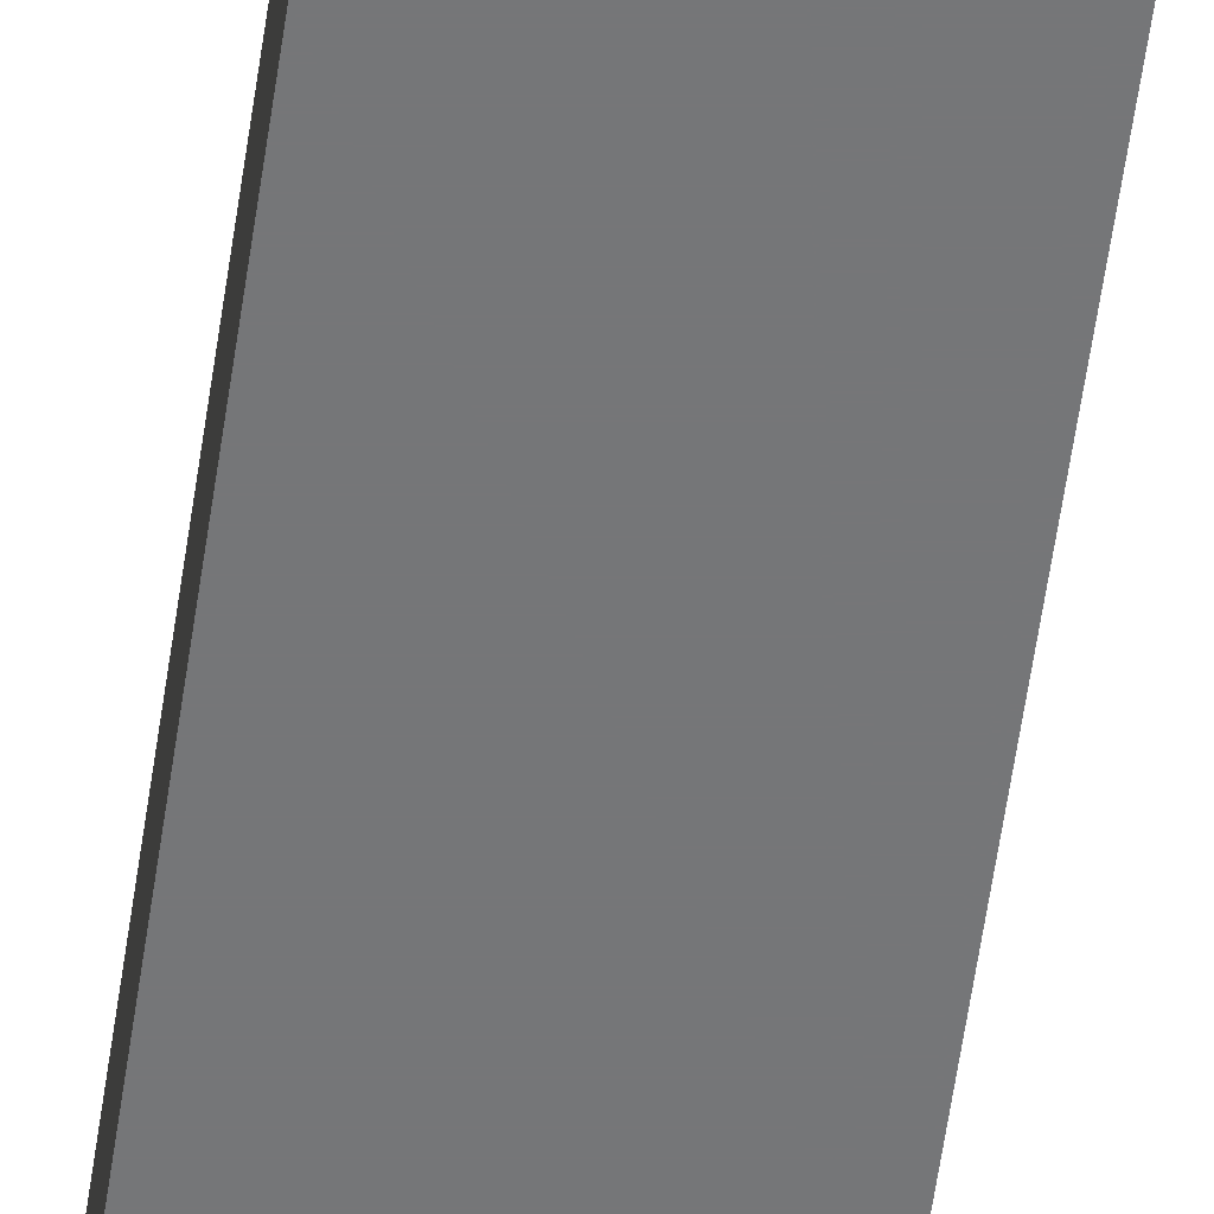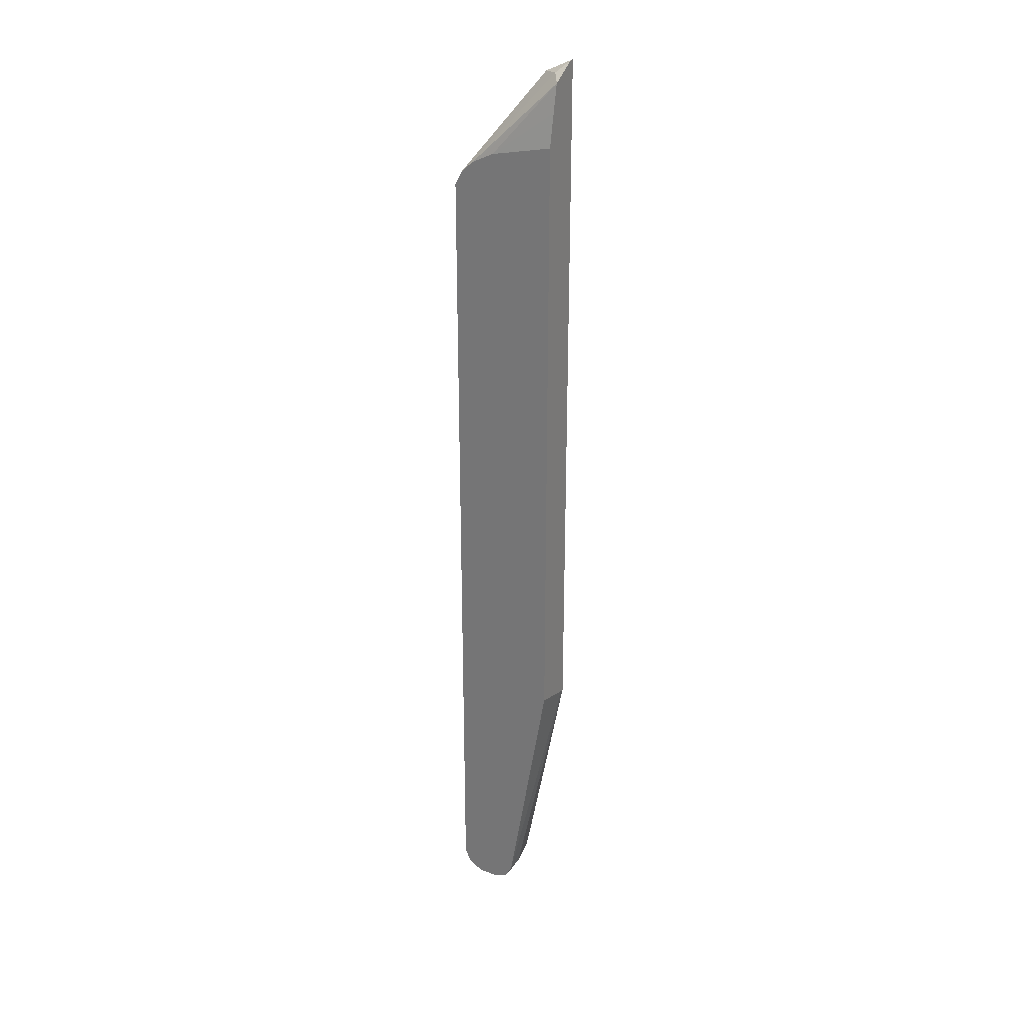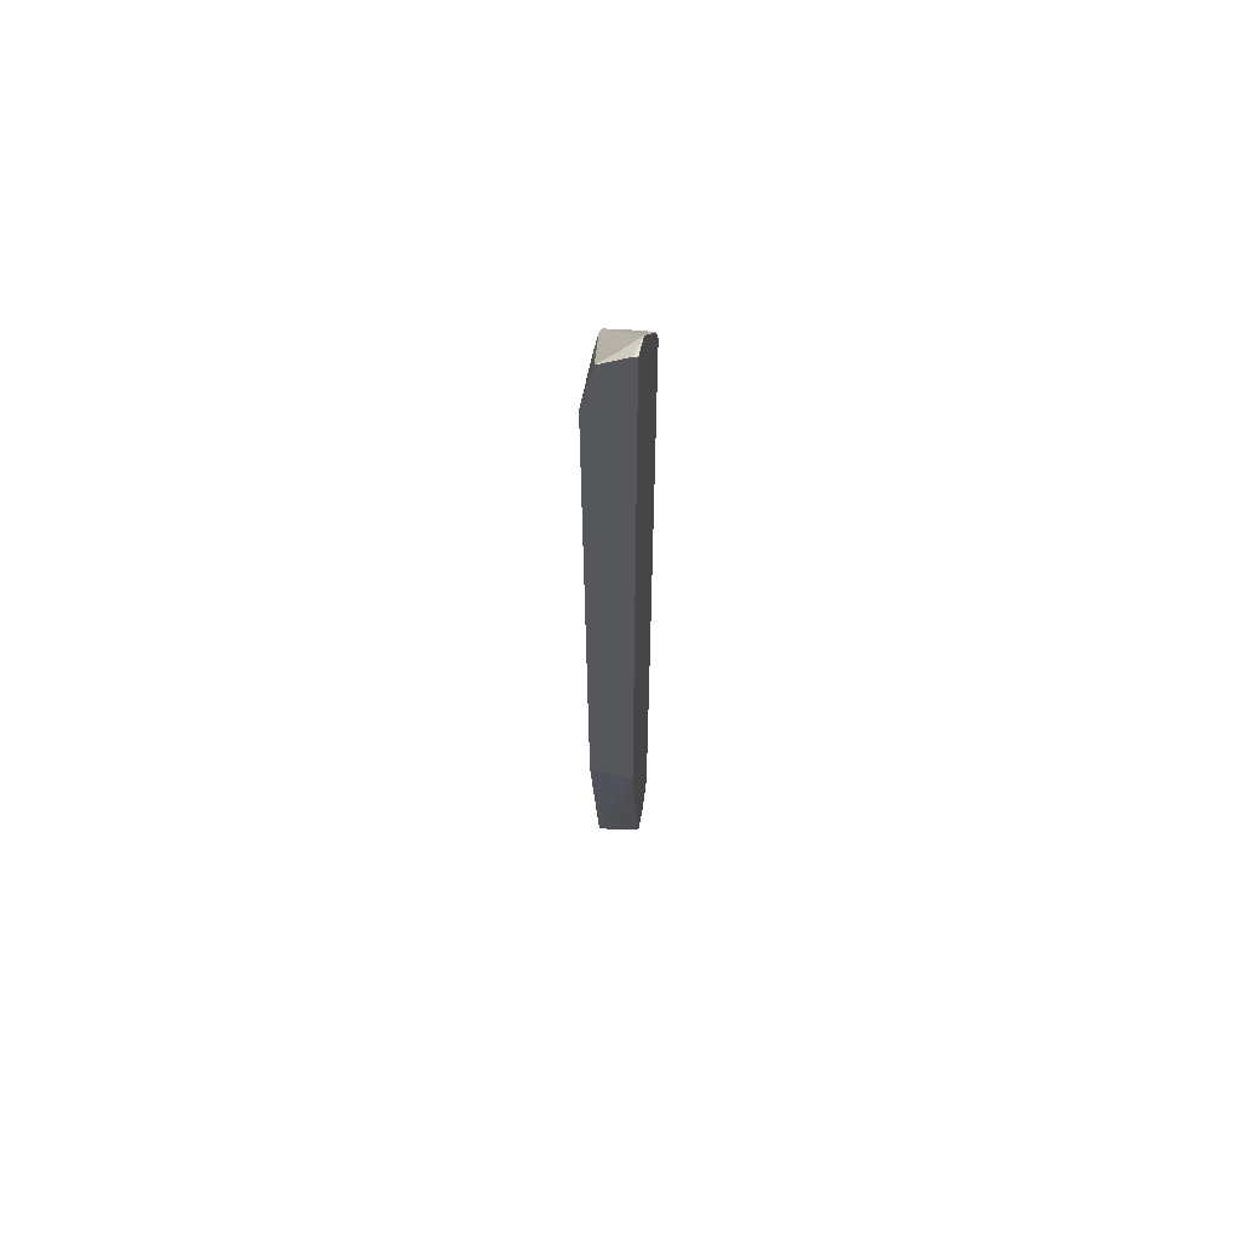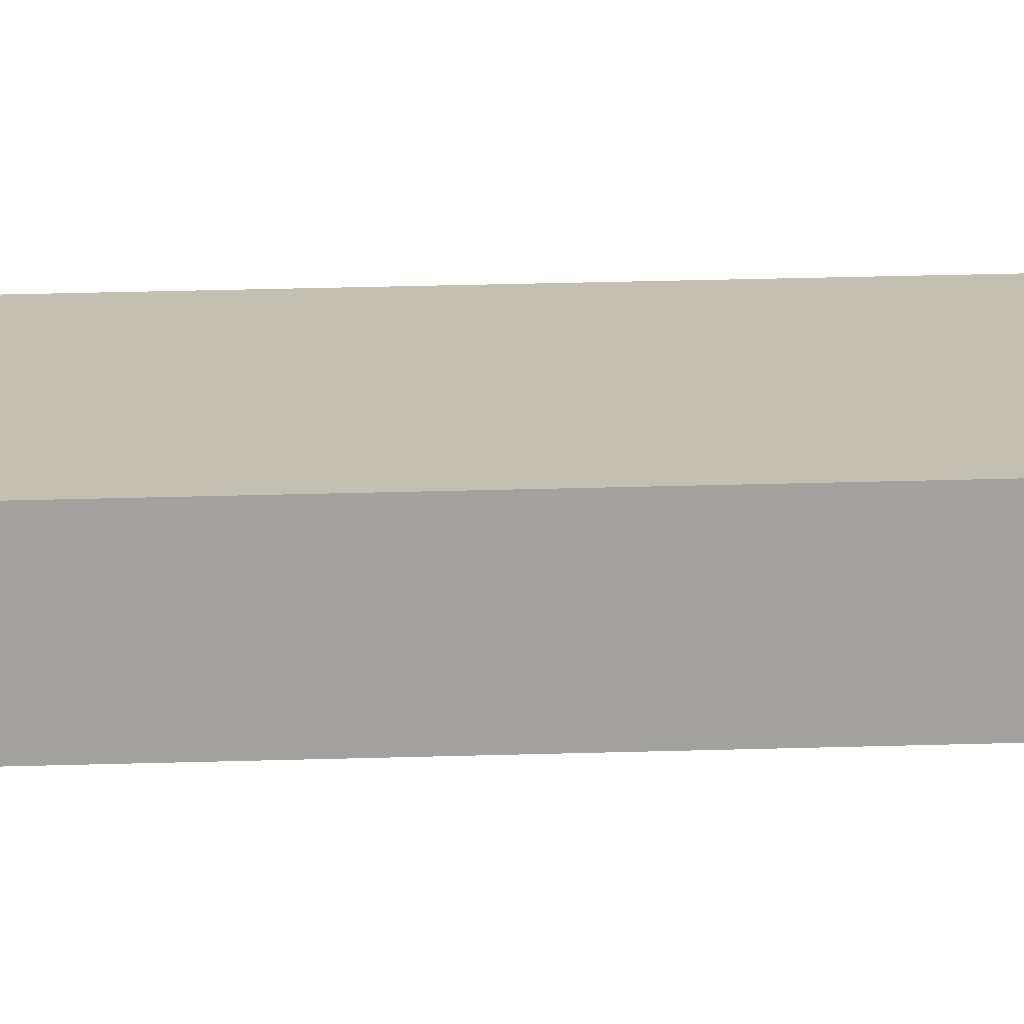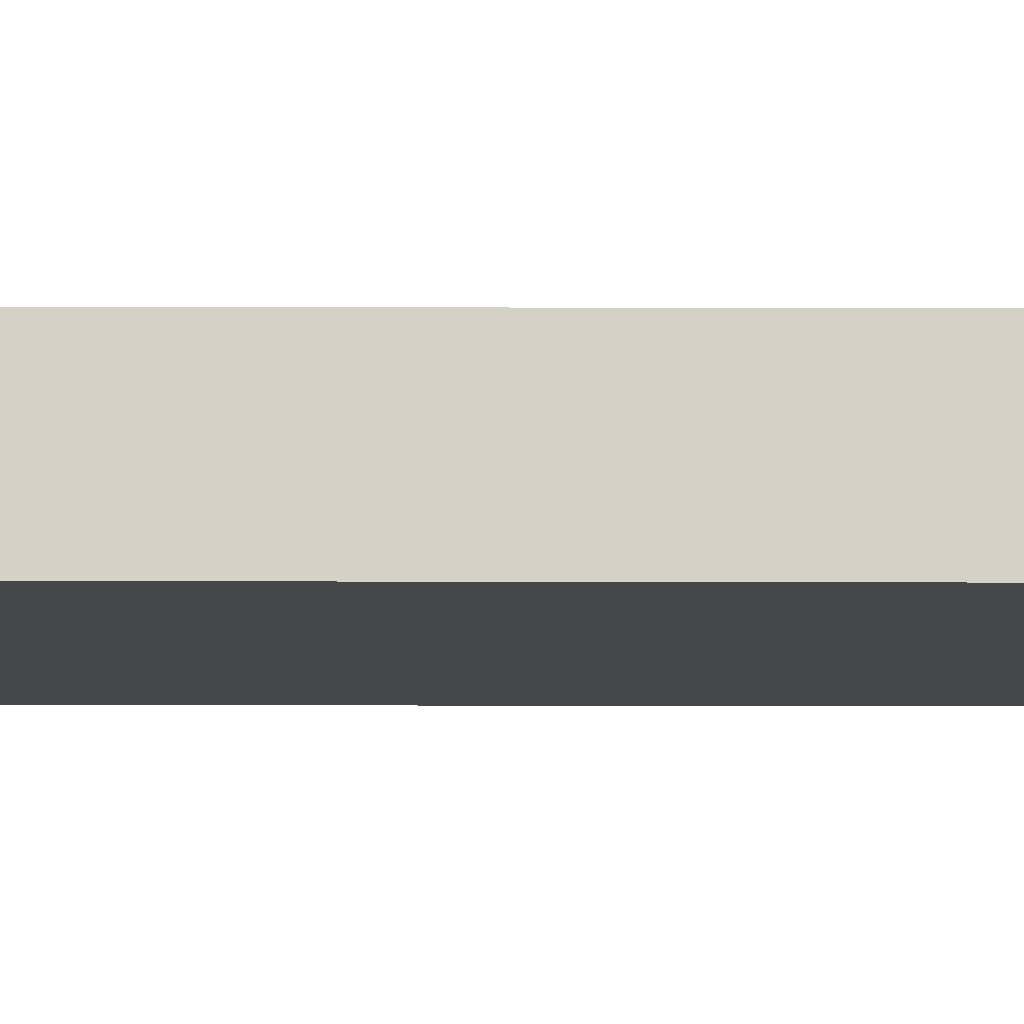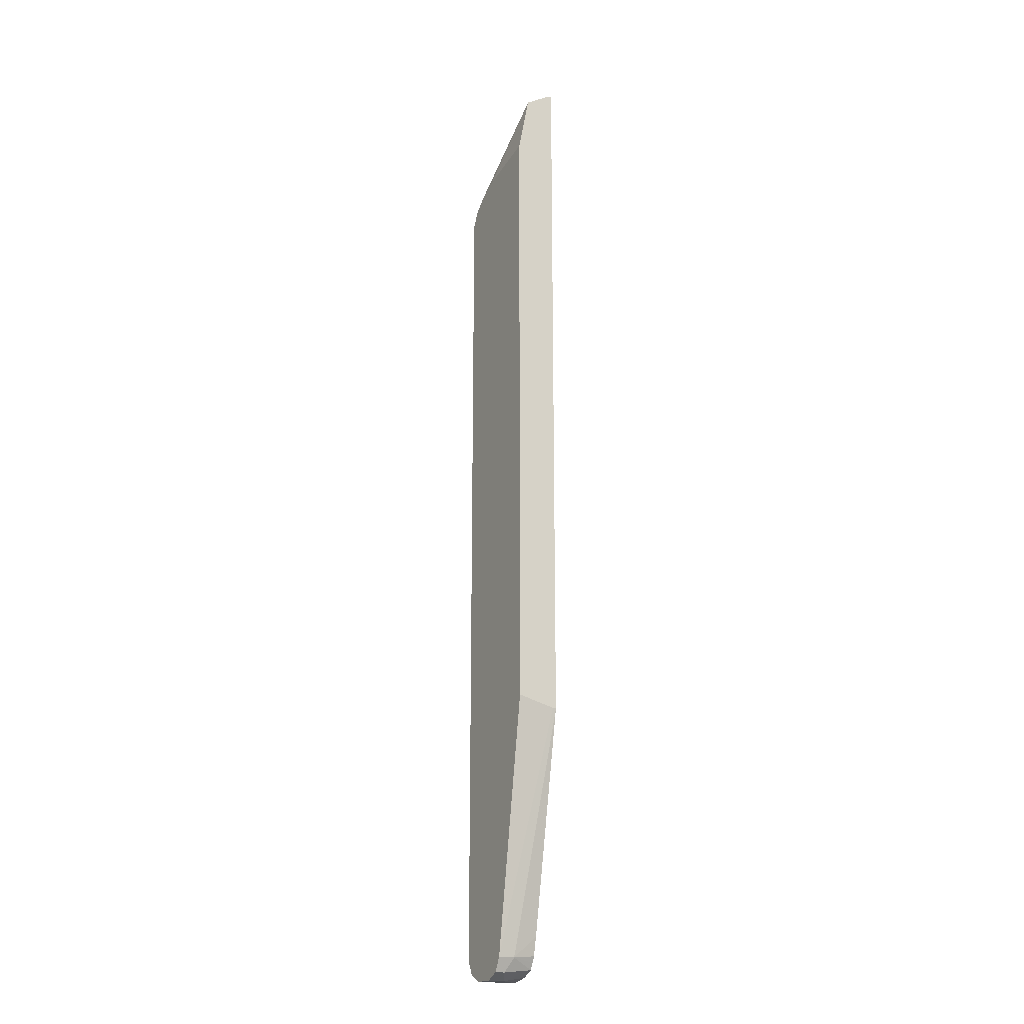
<metadata>
{"format":"obj","ext":"obj","renderer":"f3d","projection":"perspective","resolution":1024,"background":"white","views":[{"elev":-56.8,"azim":-8.1,"up":"+Y"},{"elev":28.3,"azim":-149.3,"up":"+Z"},{"elev":62.3,"azim":-81.1,"up":"+Z"},{"elev":17.8,"azim":-94.1,"up":"+Y"},{"elev":-10.8,"azim":-90.5,"up":"+Y"},{"elev":-18.7,"azim":-119.2,"up":"+Z"}]}
</metadata>
<code>
v 0.4566 0.3882 -0.2171
v 0.4566 0.3882 -0.6631
v 0.454 0.4478 0.5144
v 0.454 0.3882 0.5144
v 0.454 0.3882 -0.669
v 0.454 0.4478 -0.6657
v 0.4478 0.4478 0.5267
v 0.4414 0.3882 0.5395
v 0.4456 0.3882 -0.6857
v 0.4439 0.4478 -0.6859
v 0.4439 0.4478 0.5346
v 0.4338 0.4035 0.5548
v 0.4338 0.3882 0.5548
v 0.4237 0.3882 -0.6961
v 0.4237 0.4478 -0.6961
v 0.4254 0.4478 0.5514
v 0.3431 0.3882 0.6759
v 0.3968 0.3882 -0.6901
v 0.3934 0.4237 -0.6961
v 0.3934 0.4478 -0.6961
v 0.4158 0.4478 0.5563
v 0.3025 0.4313 0.6733
v 0.3178 0.4086 0.6808
v 0.3027 0.3934 0.6961
v 0.3027 0.3882 0.6961
v 0.3882 0.3882 -0.6859
v 0.3783 0.3882 -0.6808
v 0.3733 0.4338 -0.6859
v 0.3733 0.4478 -0.6859
v 0.3931 0.4478 0.5676
v 0.3025 0.4389 0.6353
v 0.3025 0.3934 0.6961
v 0.3025 0.3882 0.6959
v 0.3734 0.3882 -0.671
v 0.3632 0.4237 -0.6657
v 0.3662 0.4478 -0.6718
v 0.3025 0.4478 0.5891
v 0.3025 0.3933 0.6959
v 0.3025 0.3882 0.6898
v 0.369 0.3882 -0.6623
v 0.3632 0.4478 -0.6657
v 0.3632 0.3882 -0.6354
v 0.3025 0.3882 -0.3176
v 0.3025 0.4478 -0.3039
v 0.3025 0.3933 -0.3176
f 19 26 27
f 22 37 44
f 22 31 37
f 21 30 22
f 19 29 20
f 19 28 29
f 19 27 28
f 22 44 45
f 18 26 19
f 14 19 20
f 17 23 24
f 16 23 17
f 16 22 23
f 16 21 22
f 14 20 15
f 14 18 19
f 12 17 13
f 22 45 43
f 17 24 25
f 22 43 39
f 35 40 42
f 22 38 32
f 11 17 12
f 41 45 44
f 35 45 41
f 35 43 45
f 35 42 43
f 35 41 36
f 34 40 35
f 33 38 39
f 32 38 33
f 30 37 31
f 28 36 29
f 28 35 36
f 27 35 28
f 27 34 35
f 25 32 33
f 24 32 25
f 22 30 31
f 22 24 23
f 22 32 24
f 22 39 38
f 11 16 17
f 3 44 37
f 9 14 15
f 1 9 5
f 1 14 9
f 1 18 14
f 1 26 18
f 1 27 26
f 1 34 27
f 1 40 34
f 1 42 40
f 1 5 2
f 1 43 42
f 1 33 39
f 1 25 33
f 1 17 25
f 1 13 17
f 1 4 8
f 1 3 4
f 1 6 3
f 1 2 6
f 1 39 43
f 2 5 6
f 1 8 13
f 3 8 4
f 3 7 8
f 8 12 13
f 7 12 8
f 6 9 10
f 5 9 6
f 3 11 7
f 3 16 11
f 3 21 16
f 3 30 21
f 7 11 12
f 9 15 10
f 3 41 44
f 3 36 41
f 3 29 36
f 3 20 29
f 3 15 20
f 3 10 15
f 3 37 30
f 3 6 10

</code>
